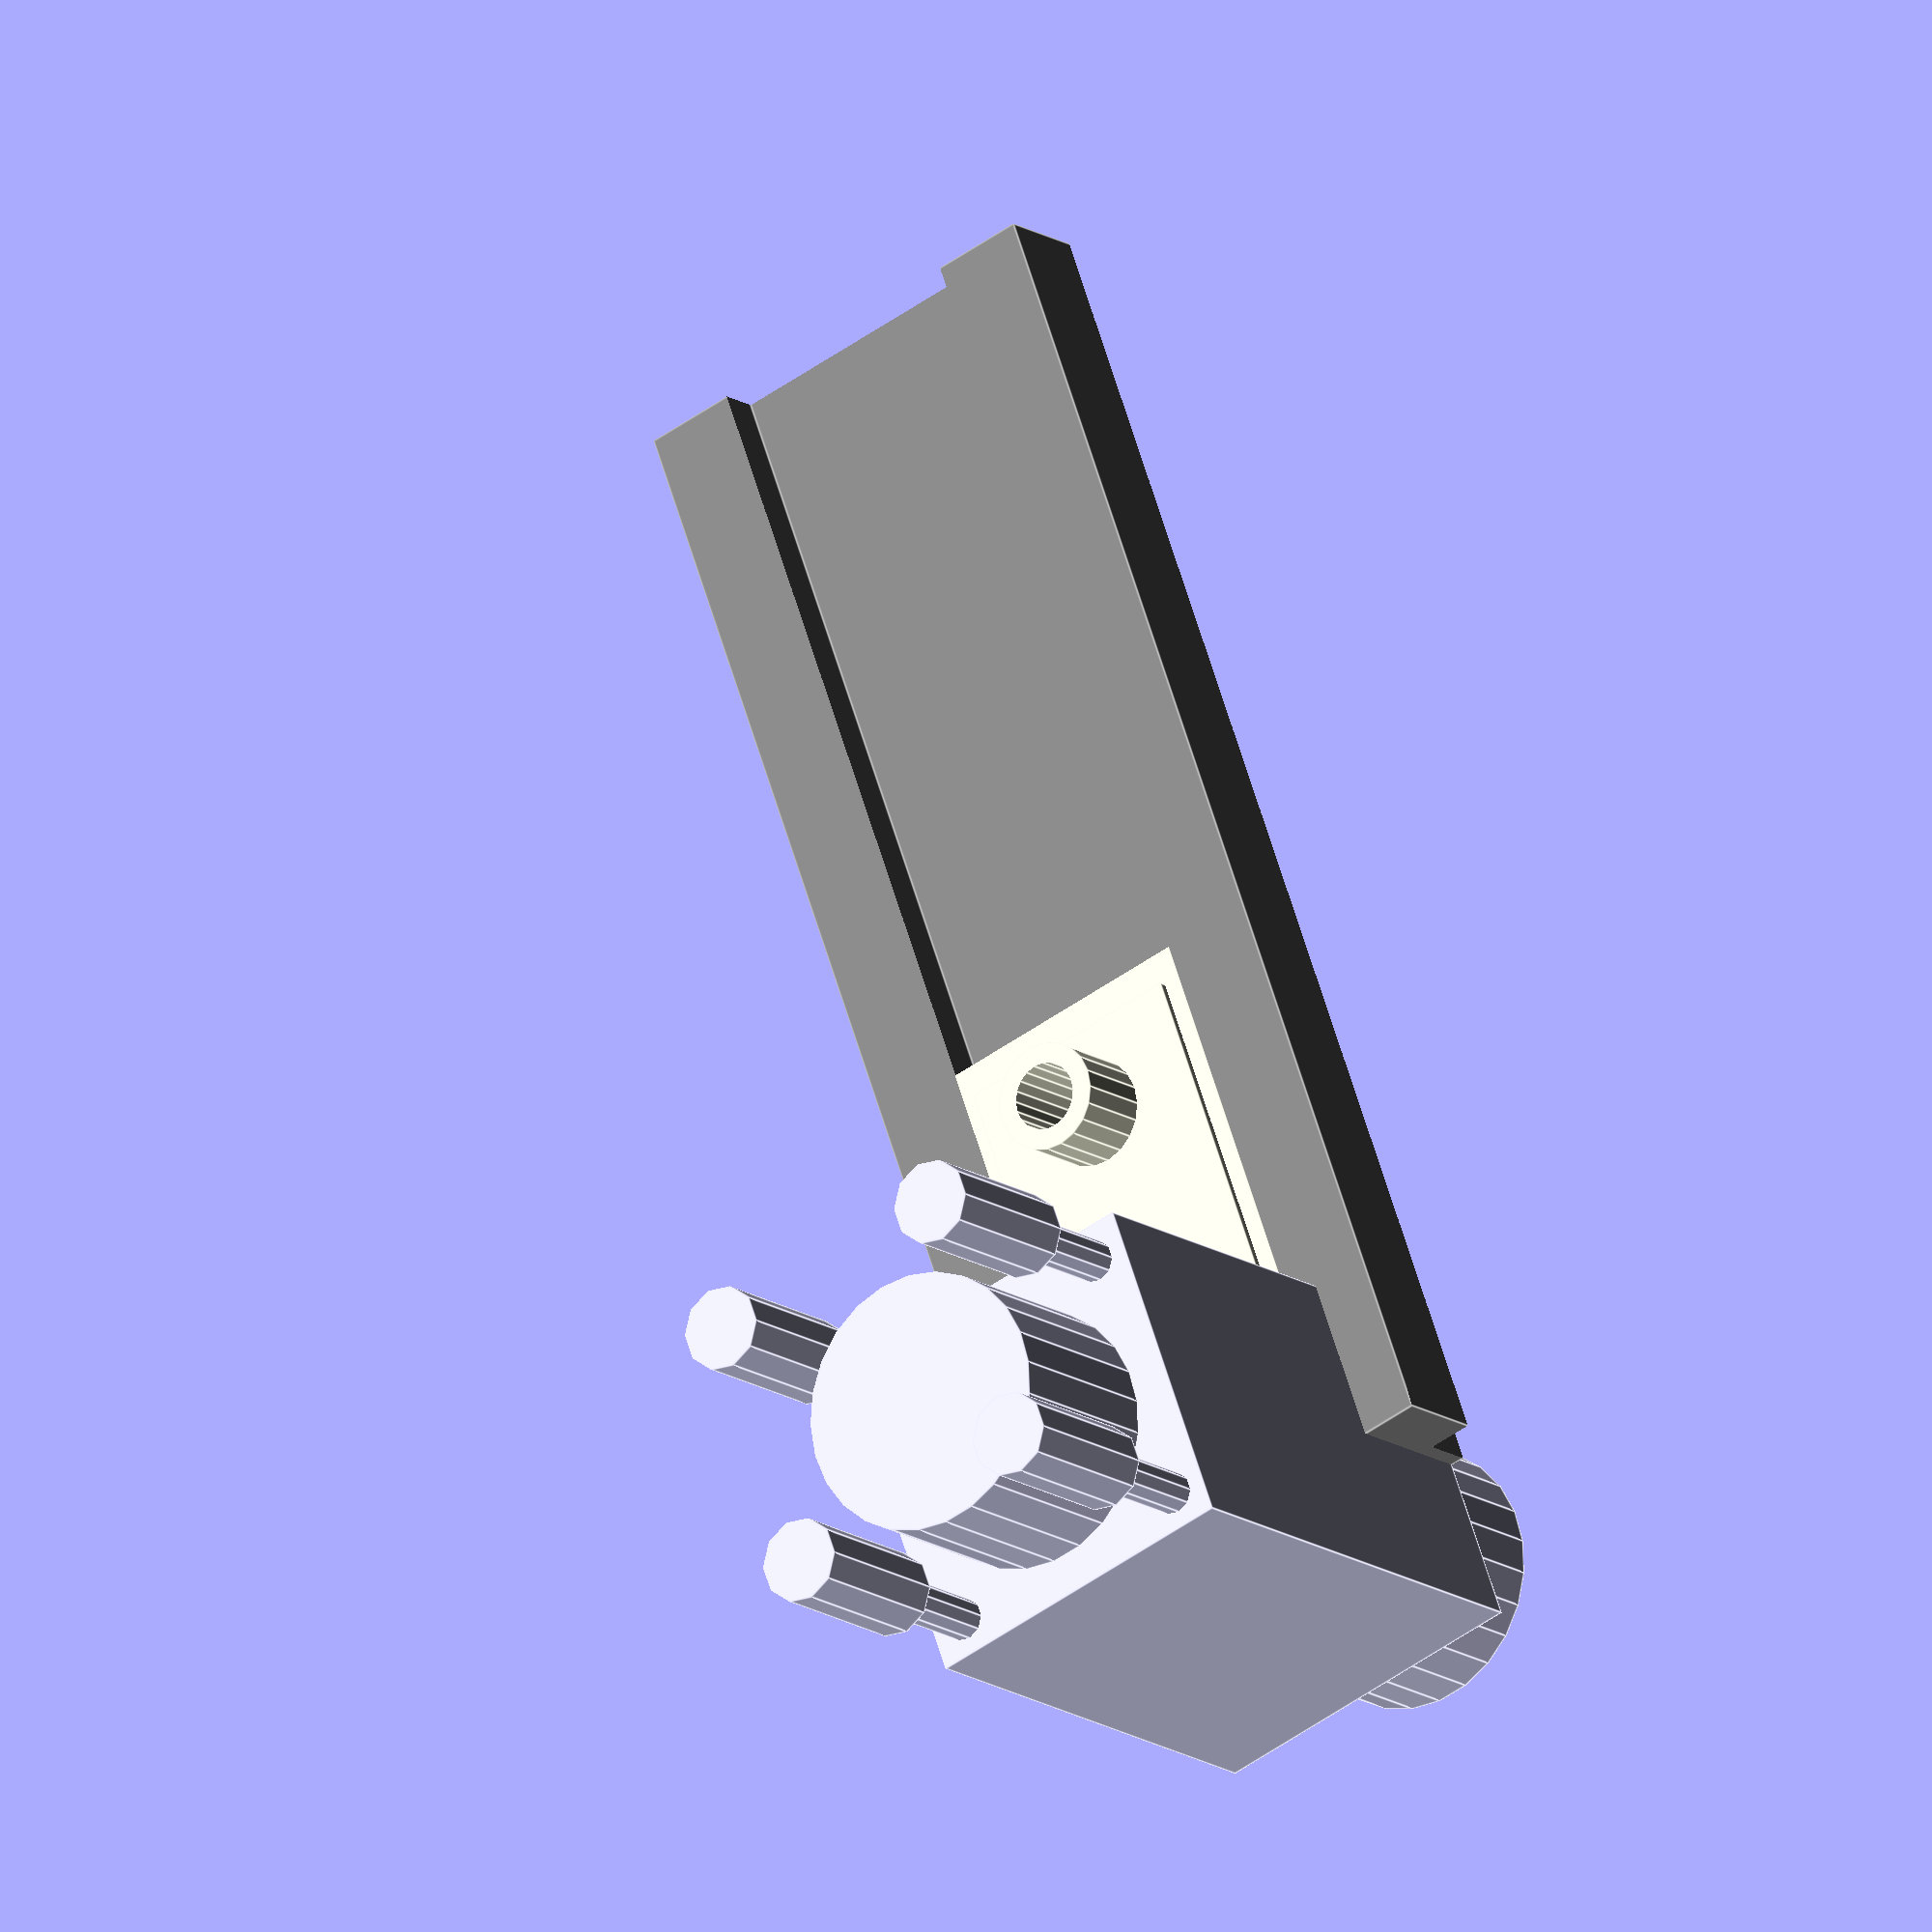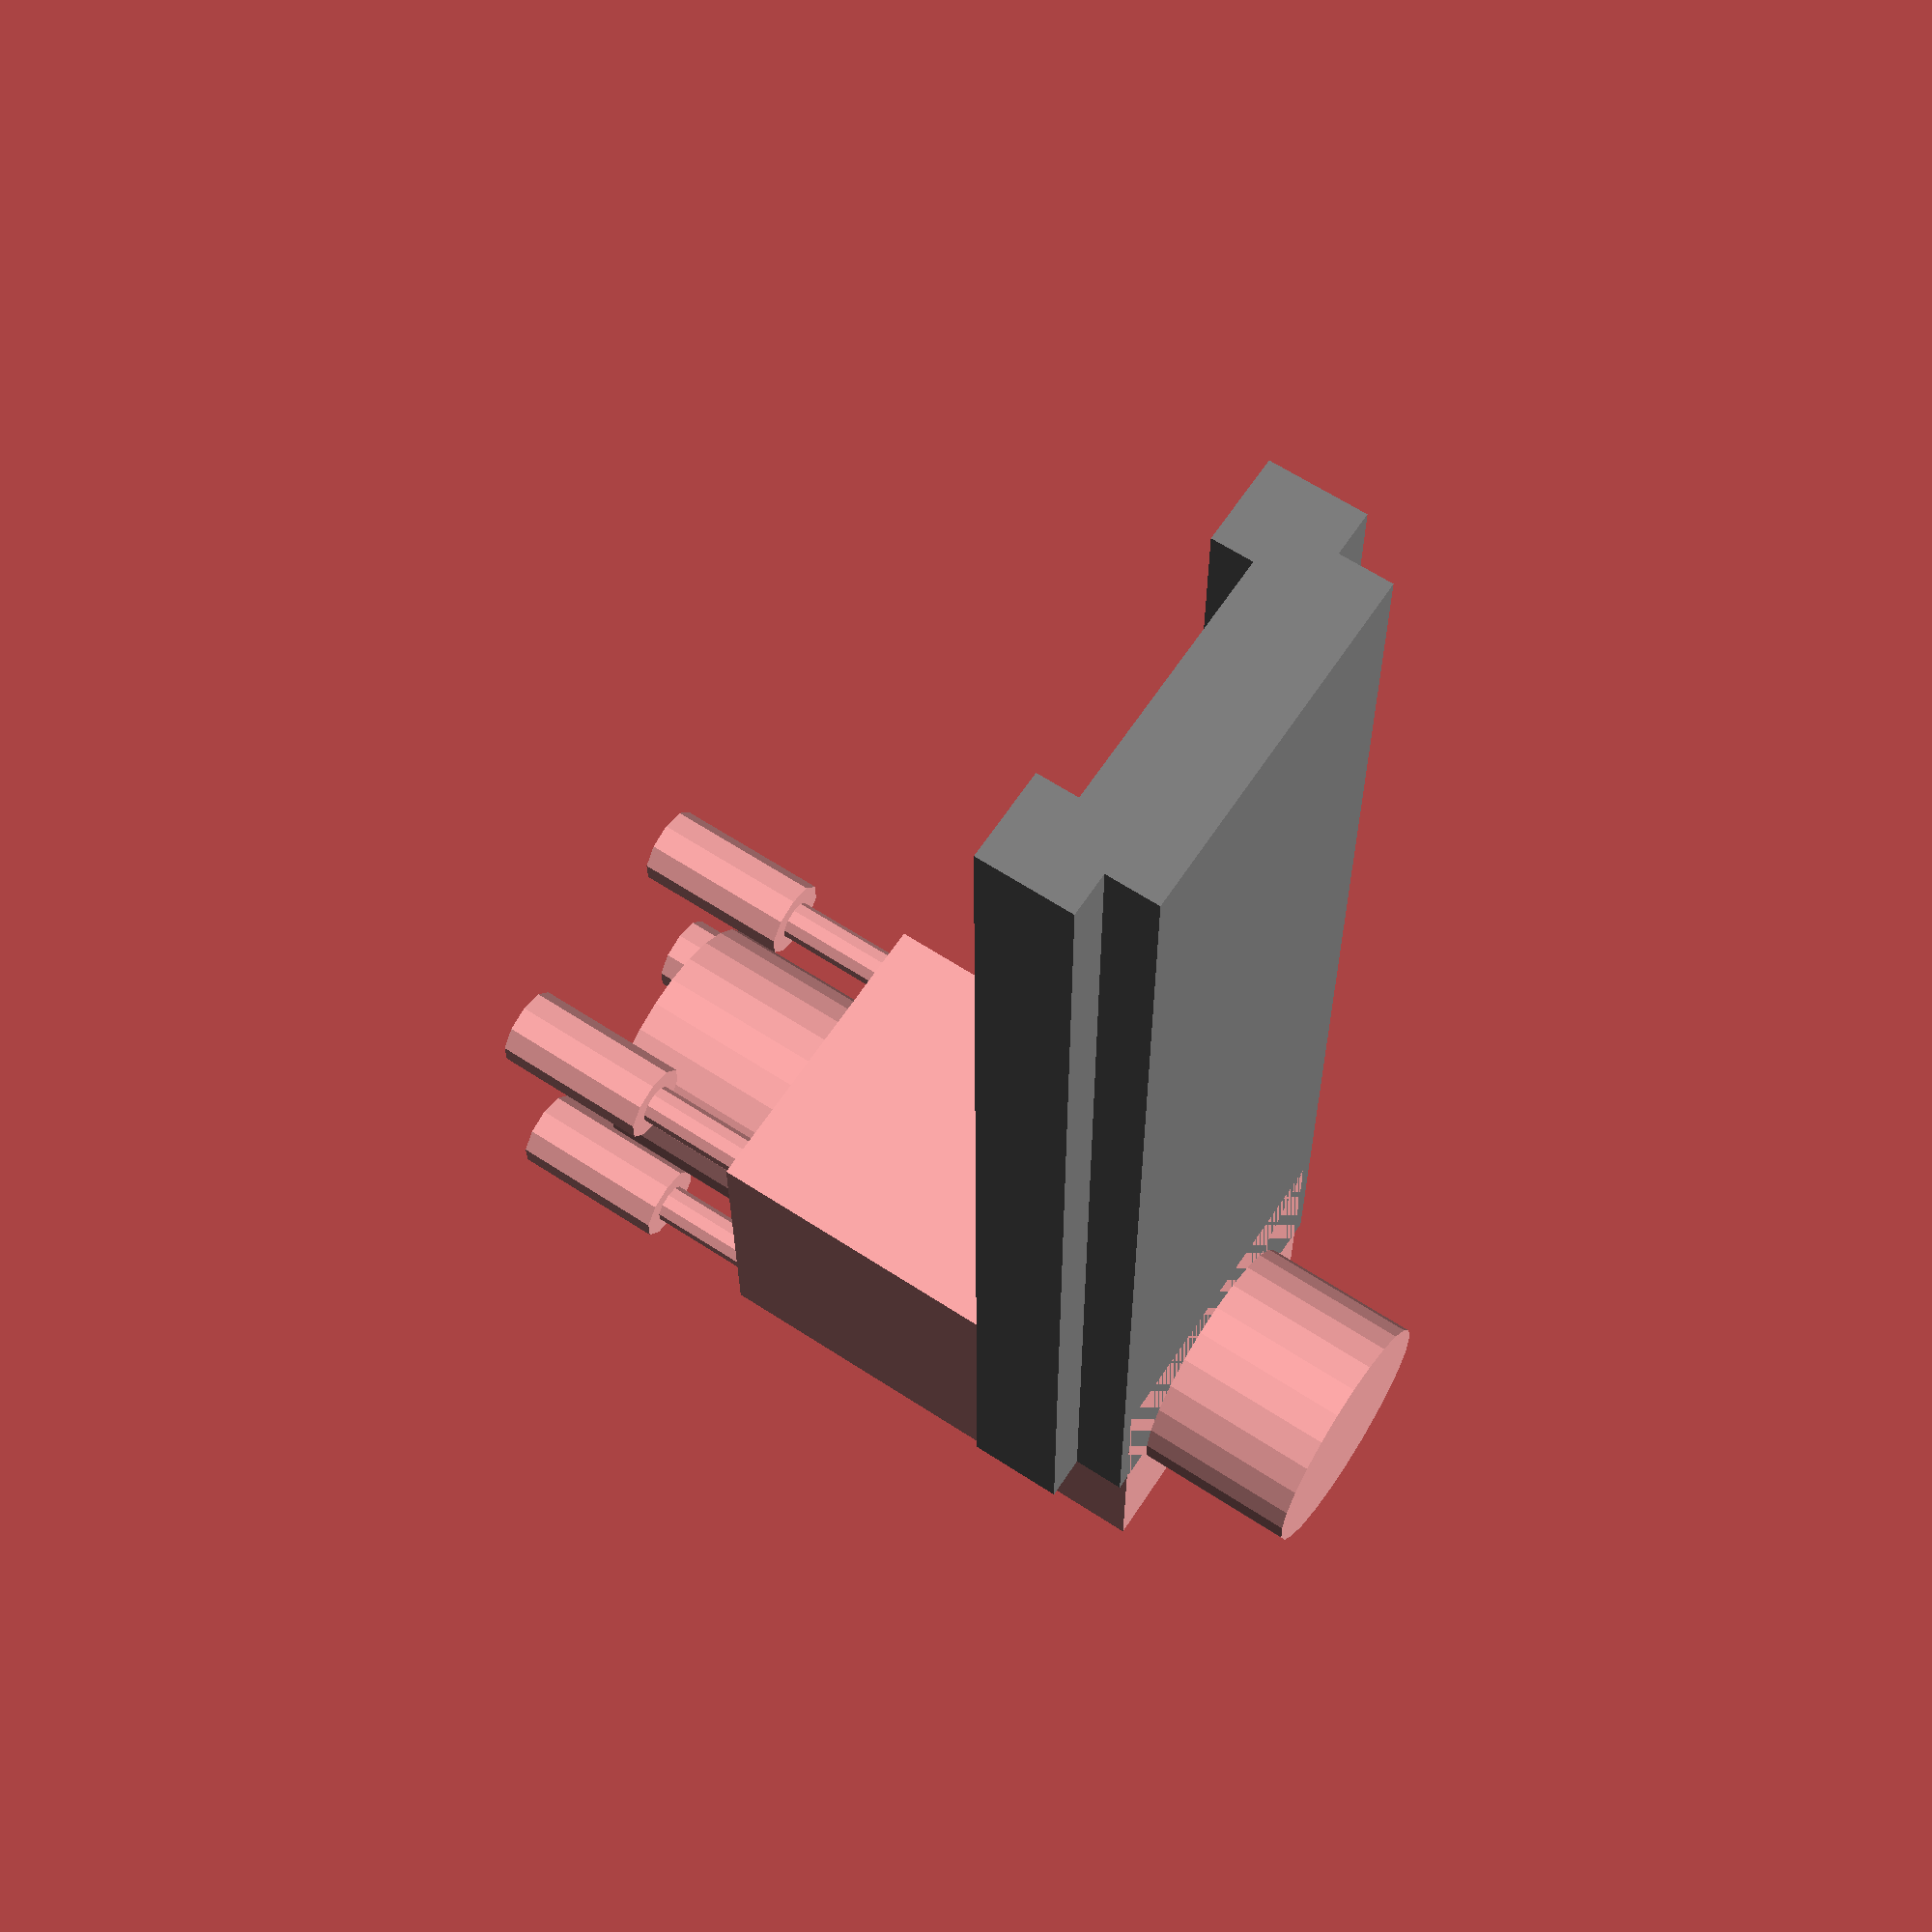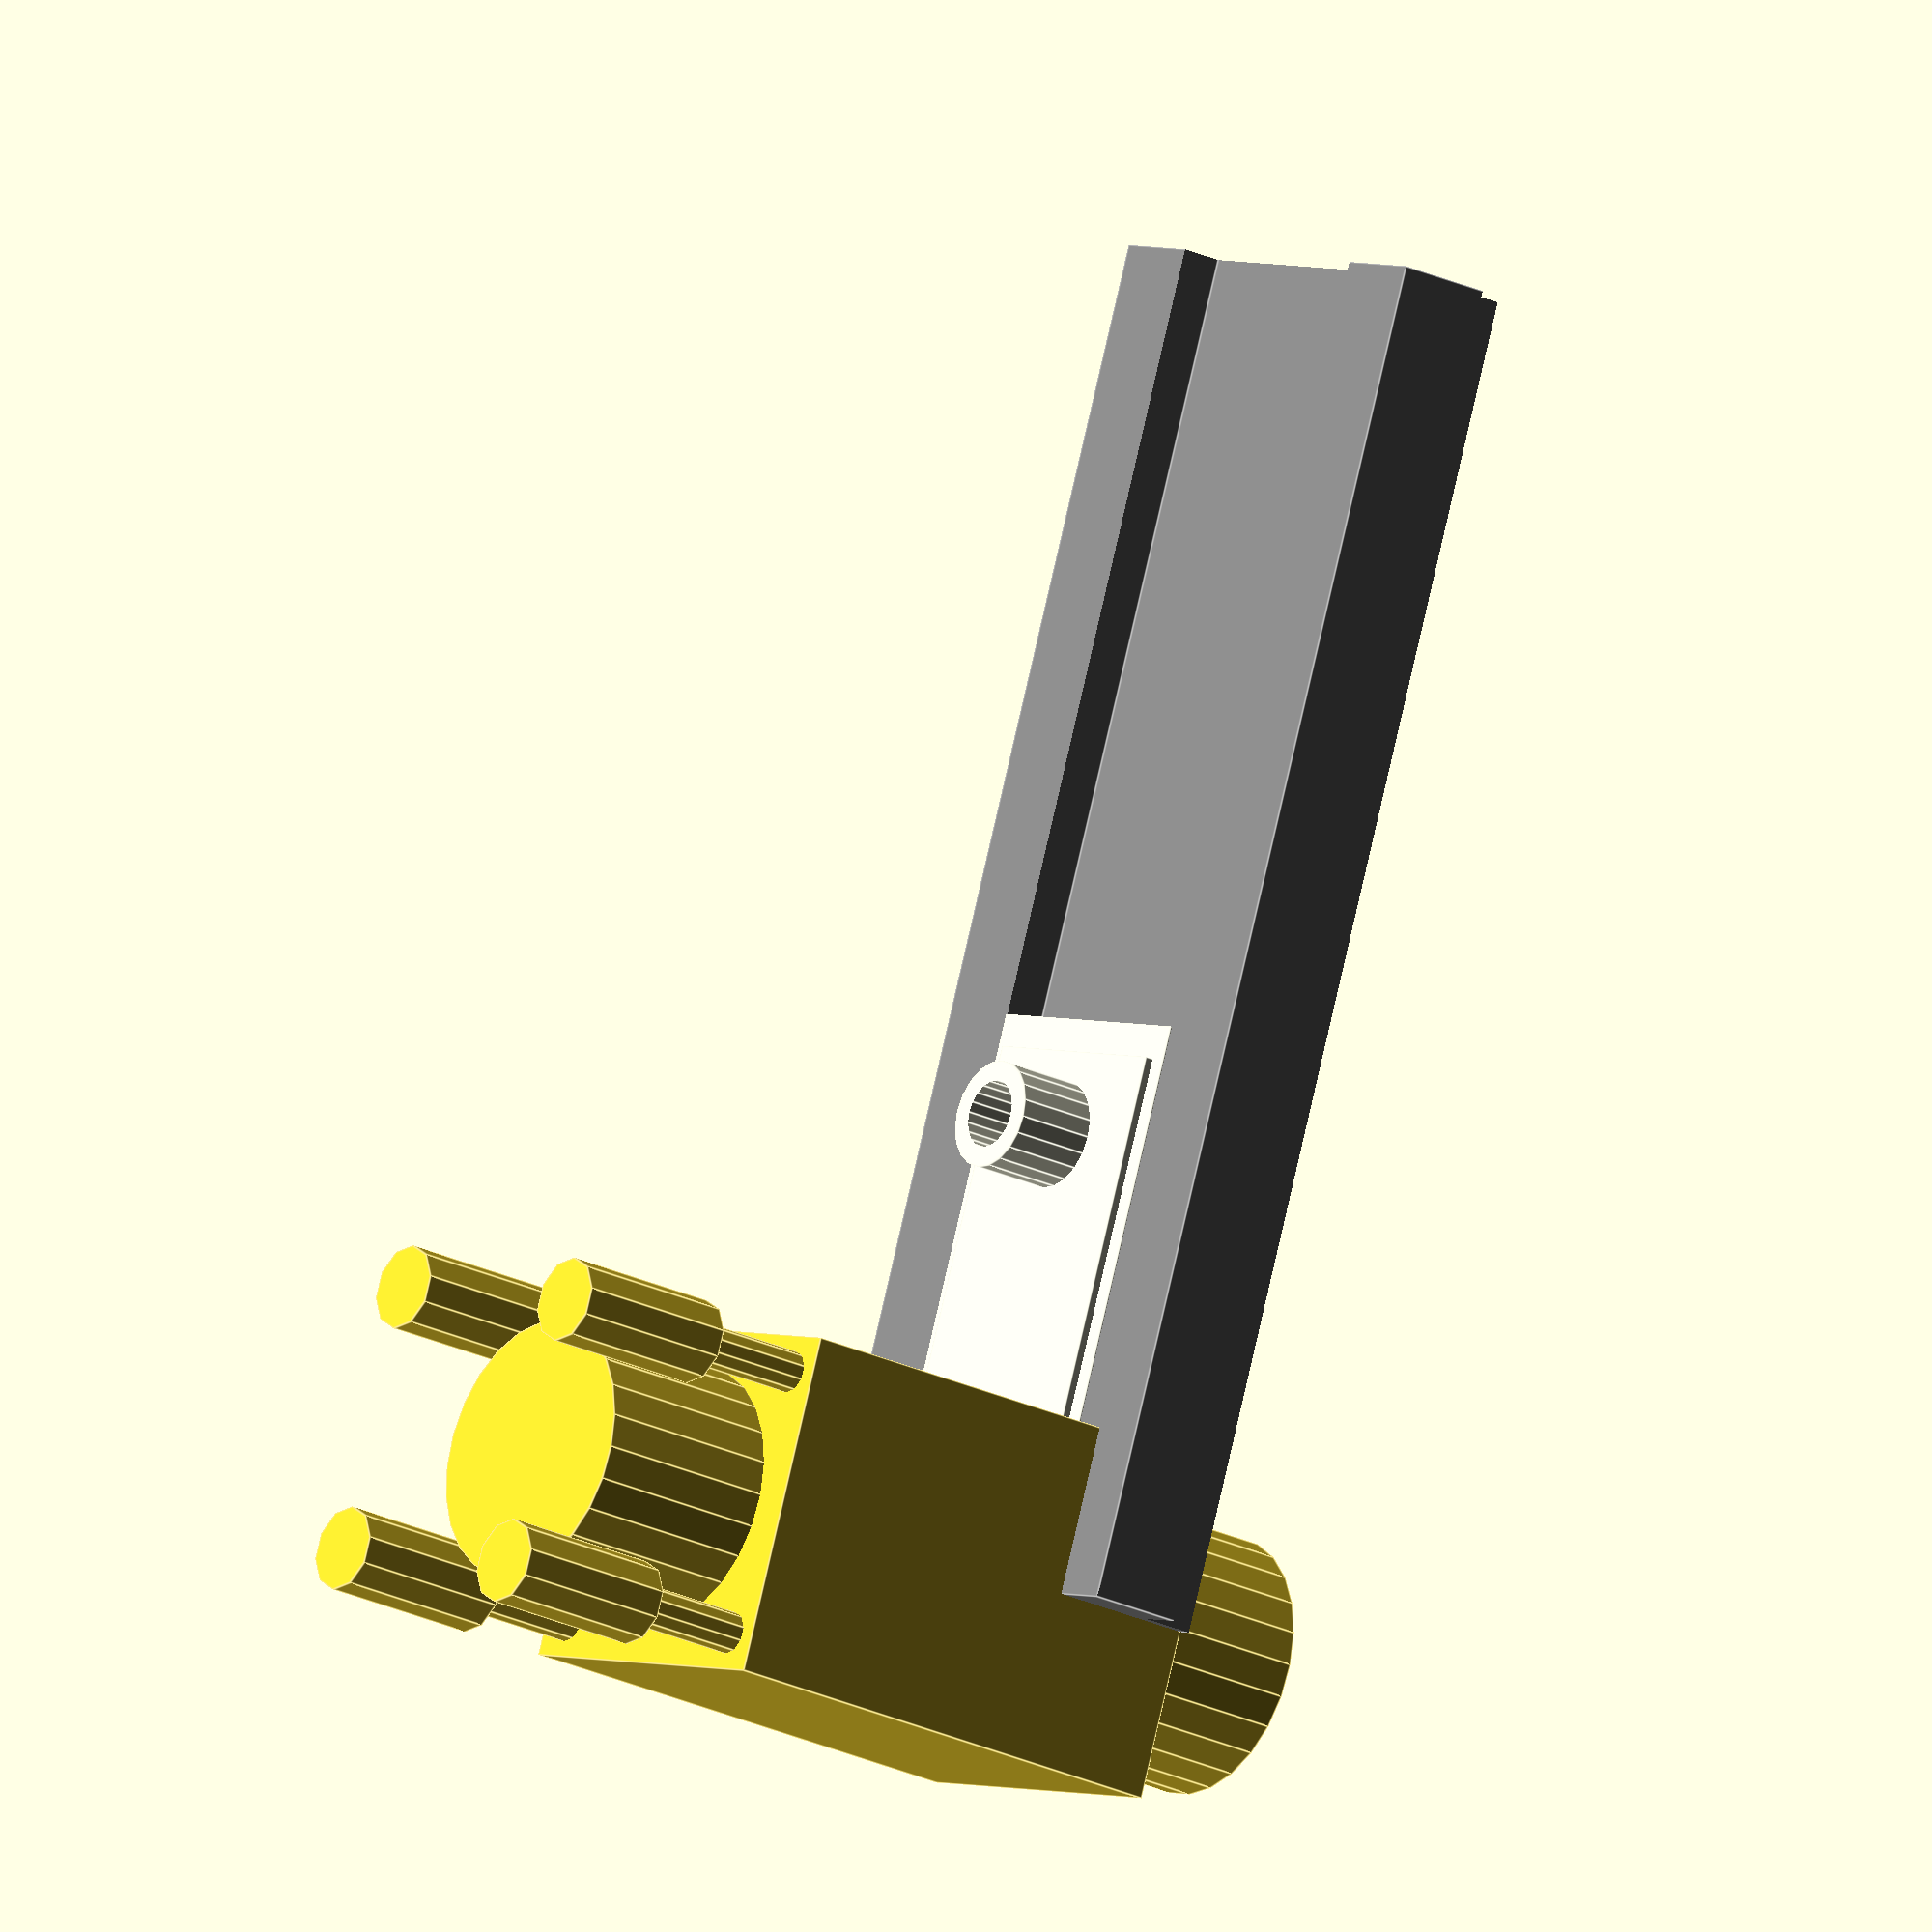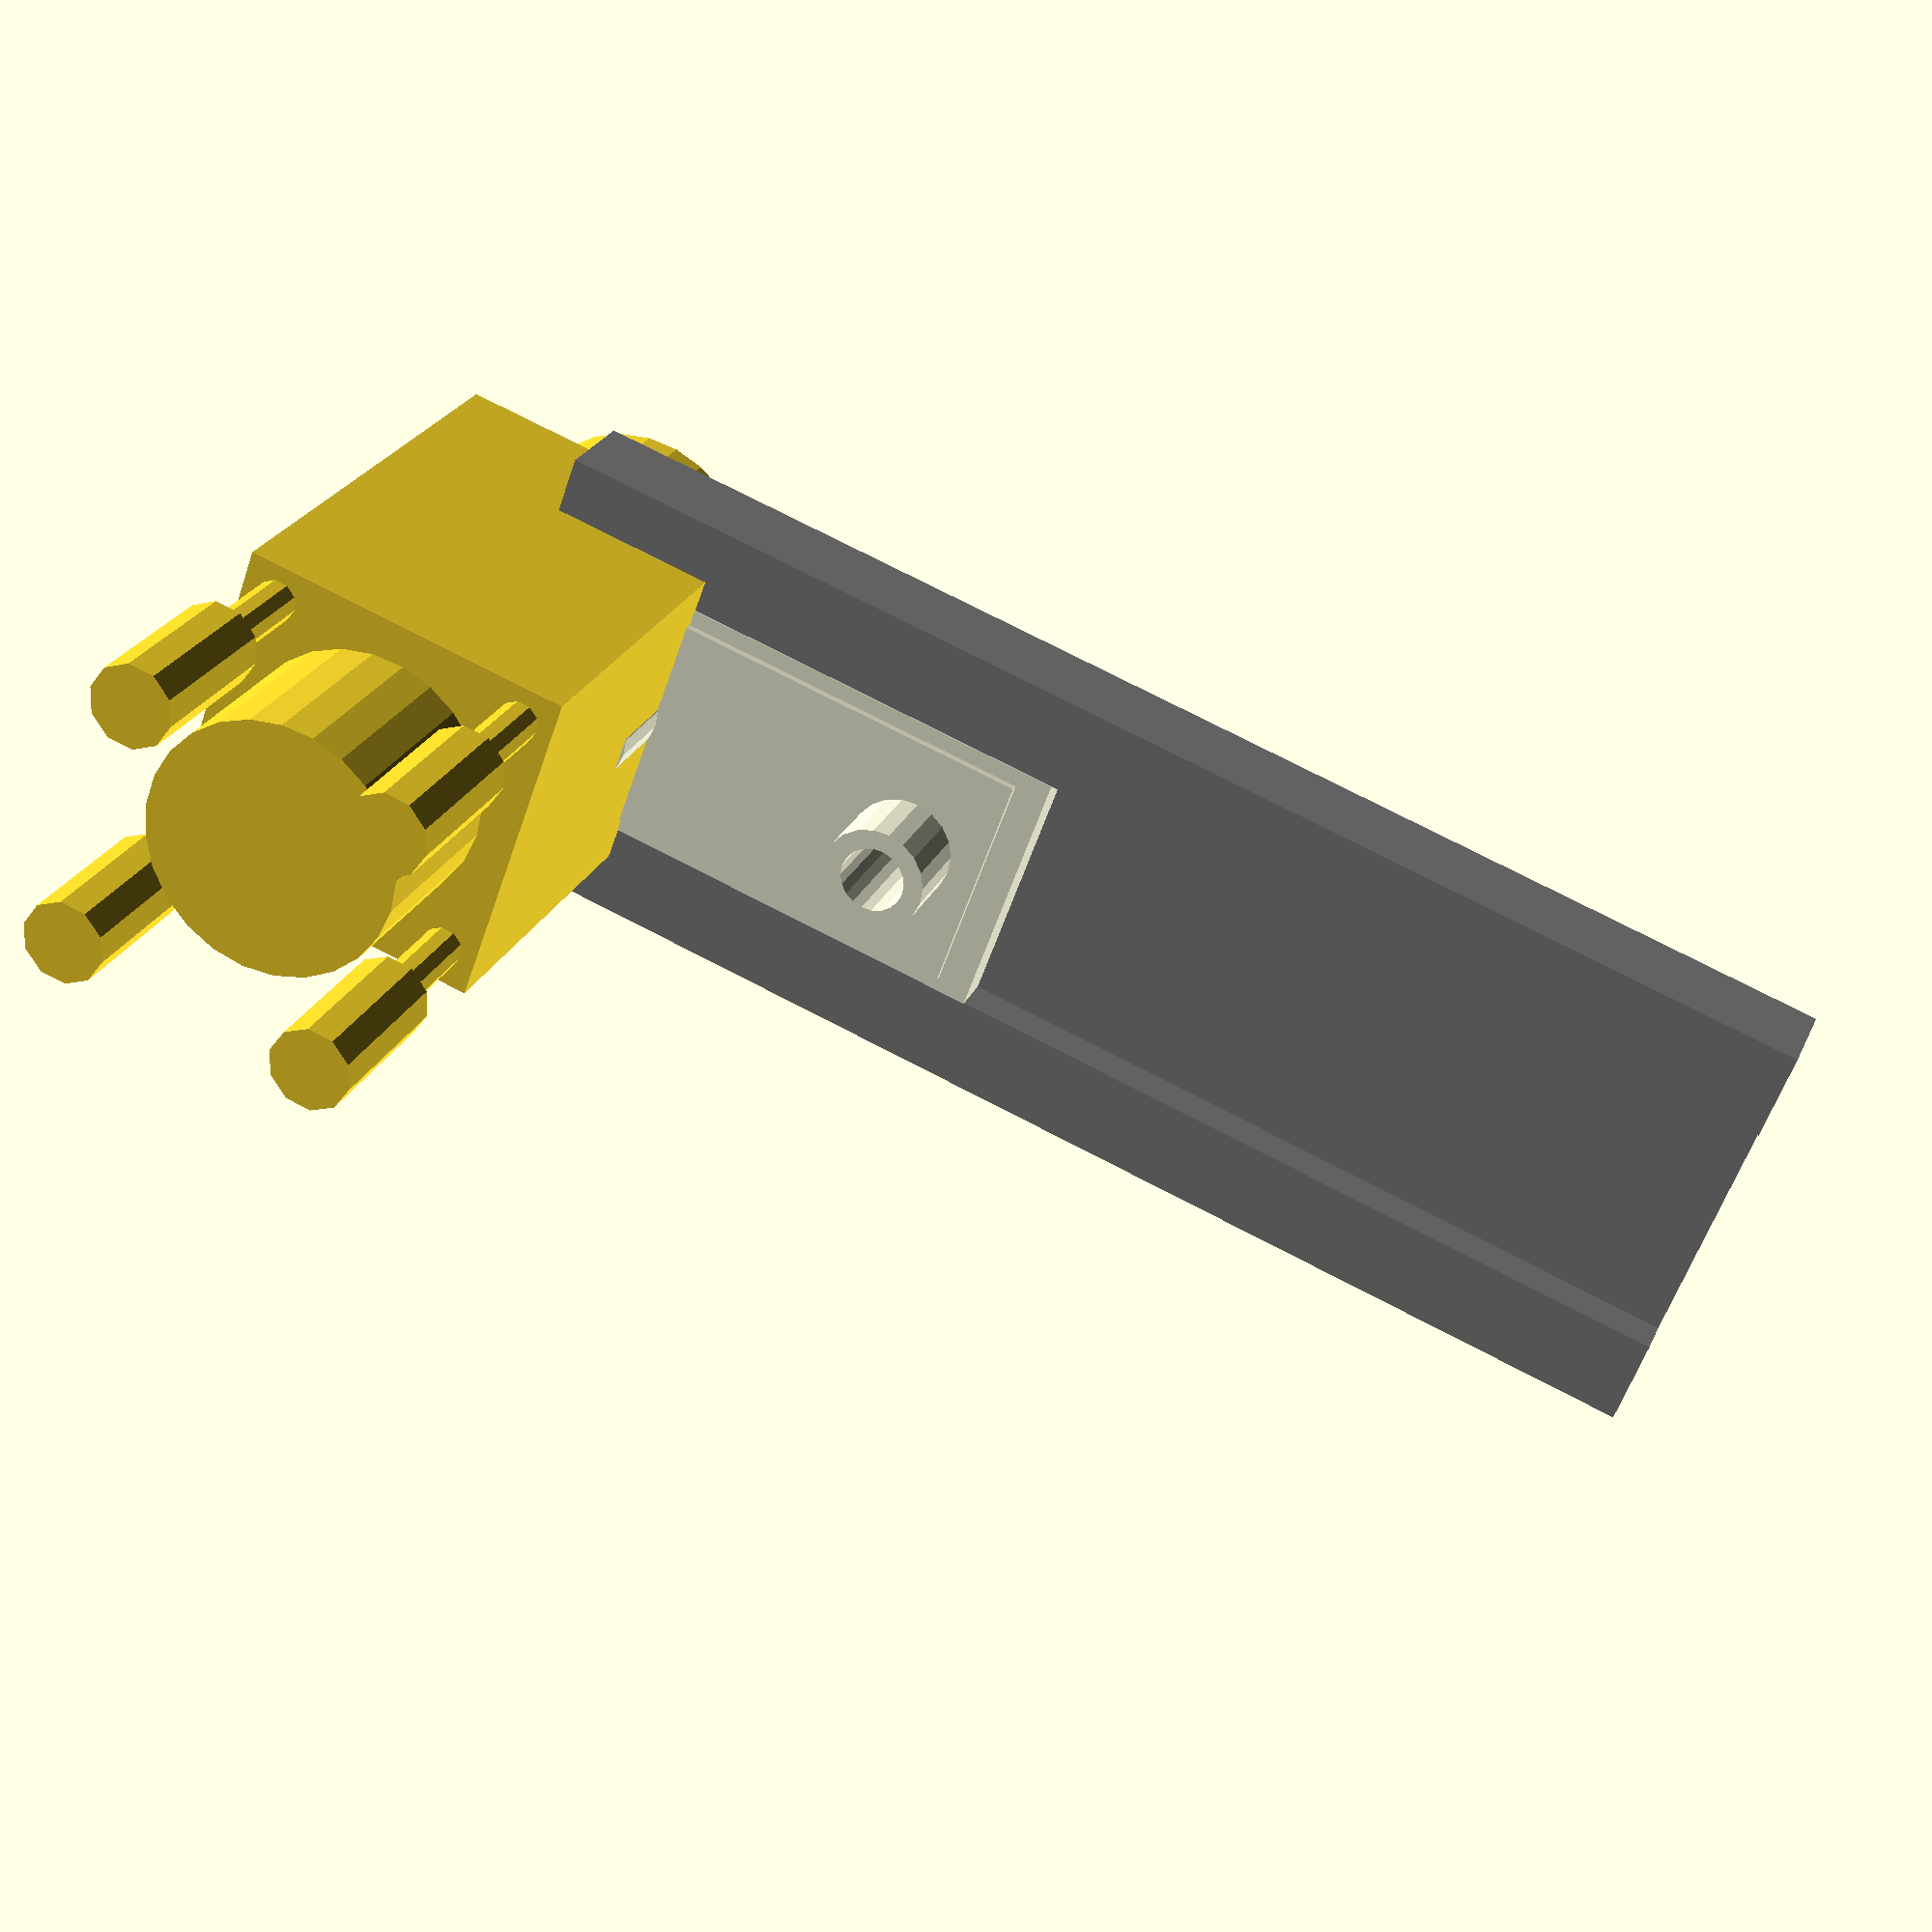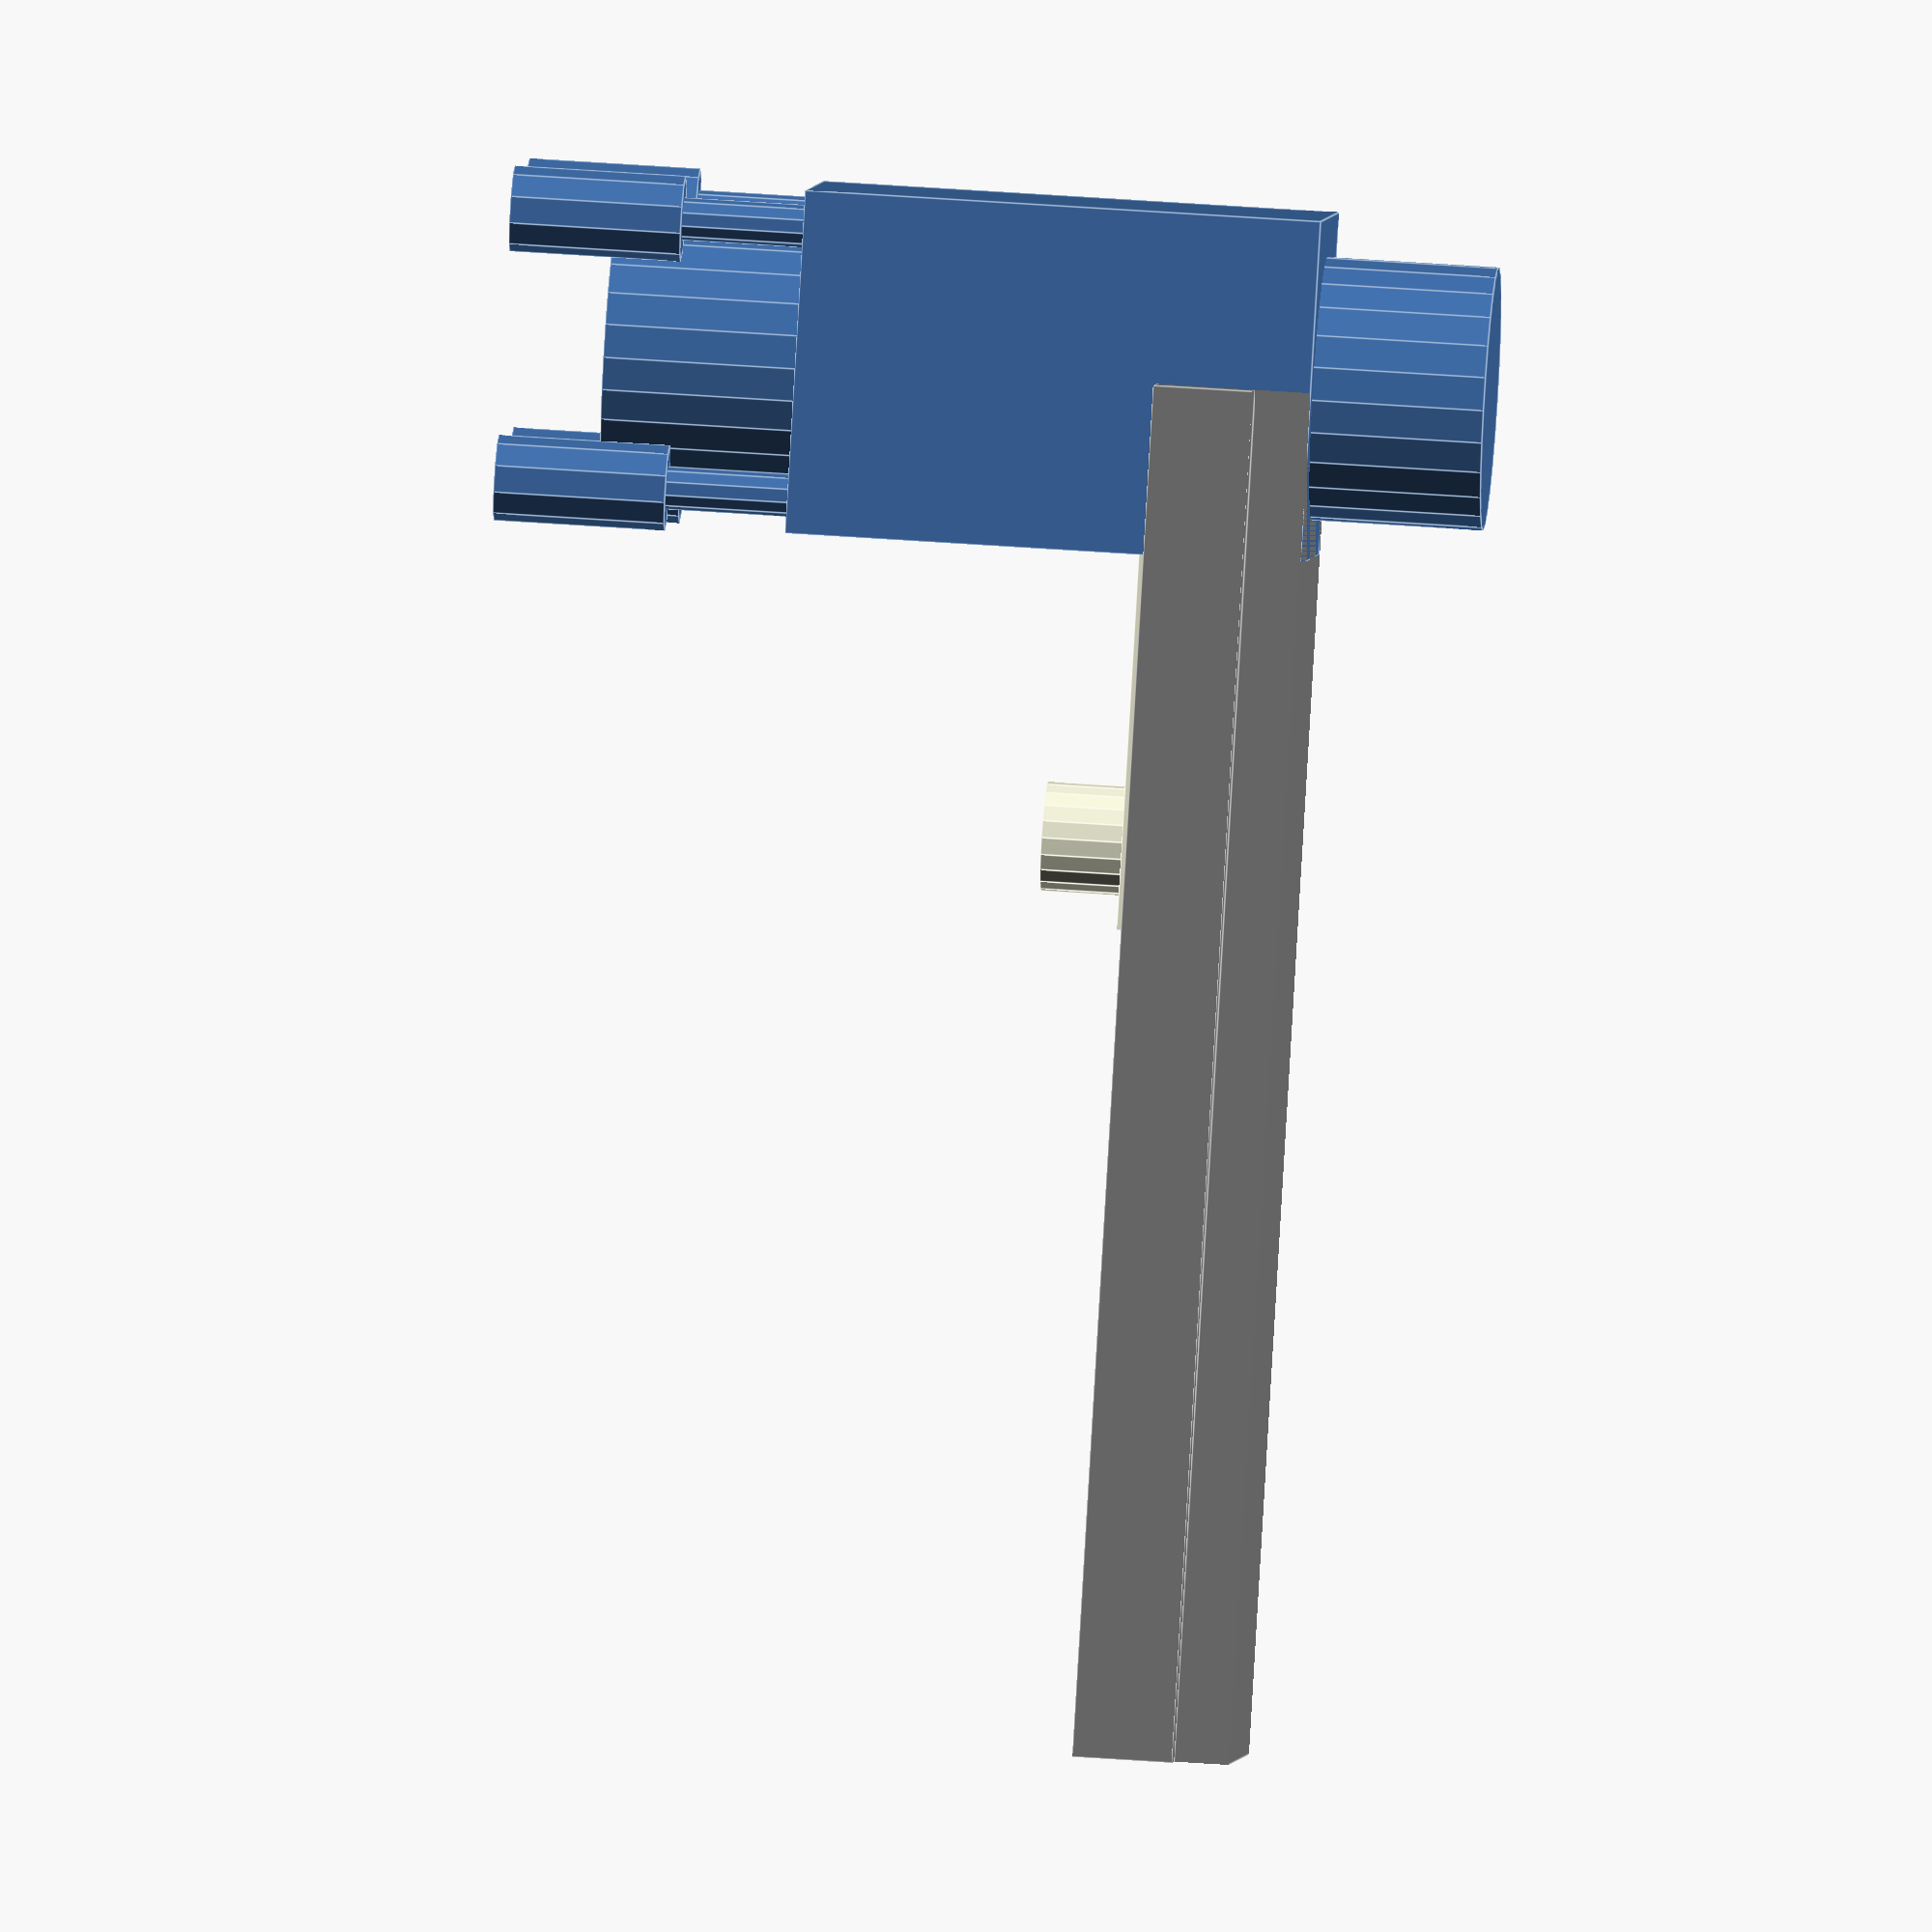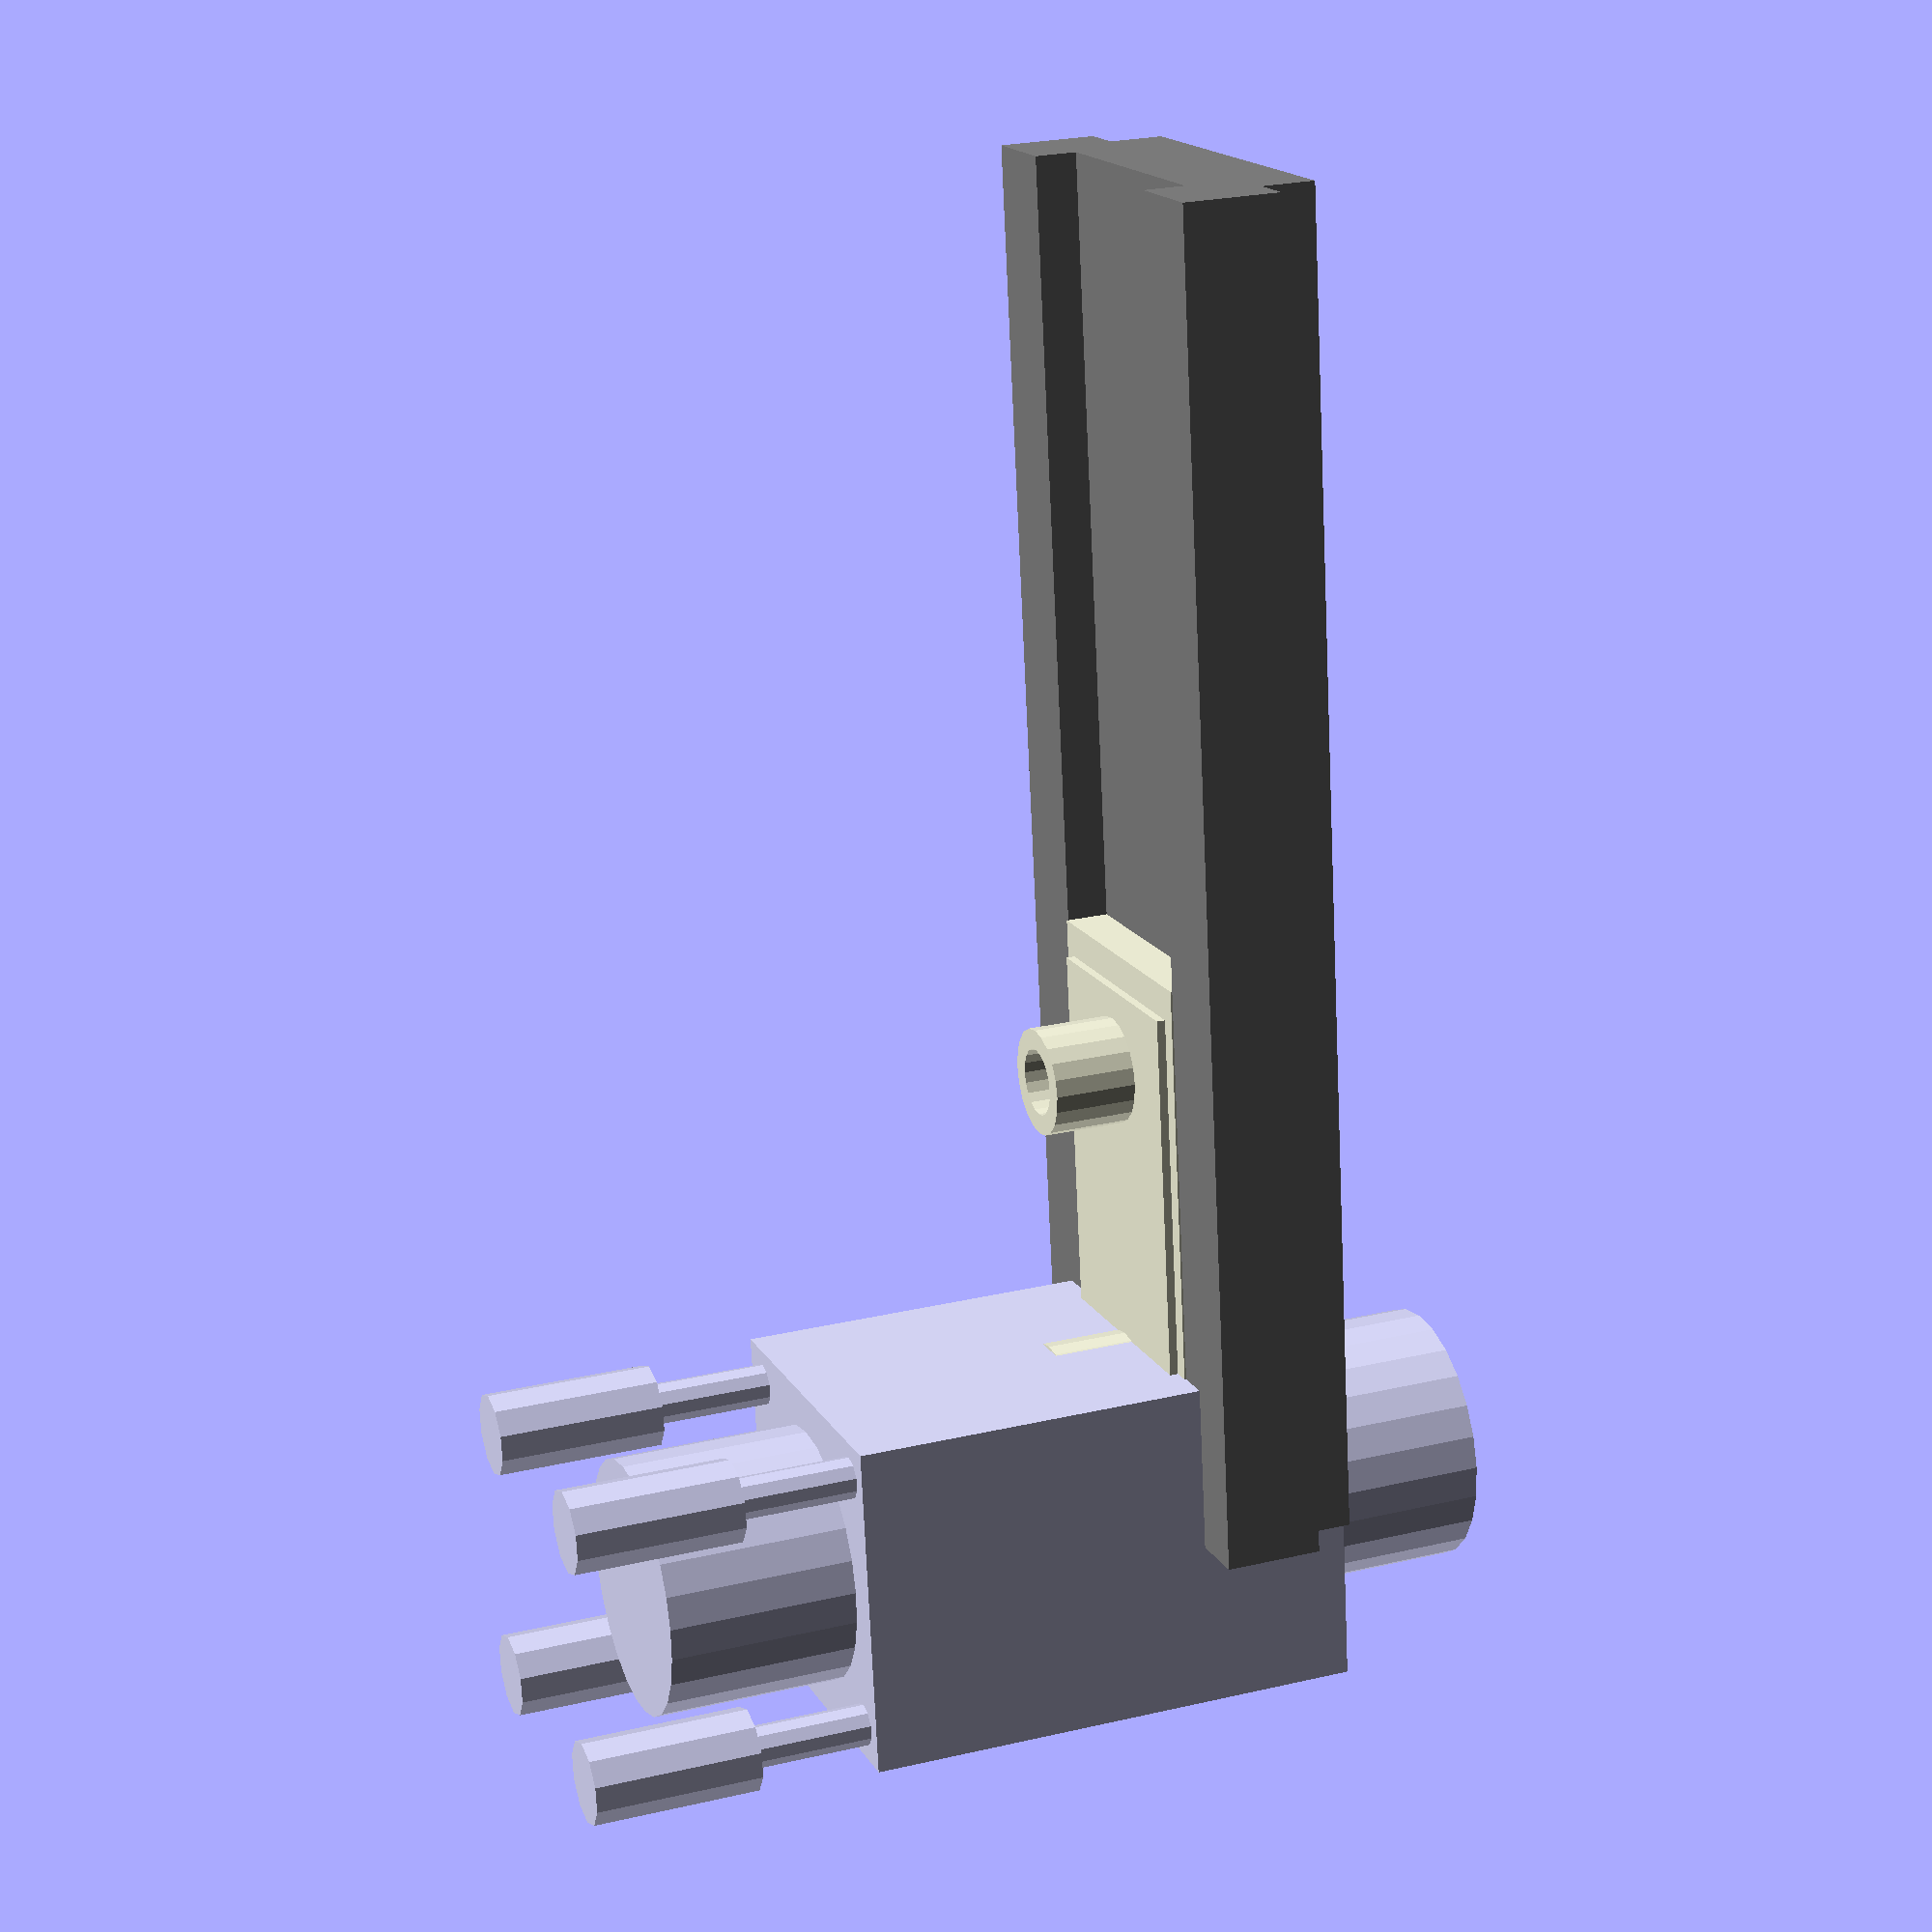
<openscad>
module Islot5(l=100){
translate([l/2,0,0]){cube([l,5,6.6],center=true);
translate([0,0,1])hull(){
cube([l,5,4.5],center=true);
translate([0,0,-1.5])cube([l,11,1.5],center=true);
}
}
}

module rcorner(r,l){
translate([l/2,0,0])difference(){
cube([l,r*2,r*2],center=true);
for(i=[-1,1])for(j=[-1,1])translate([0,i*r,j*r])rotate([0,90,0])cylinder(r=r,h=l+1,$fn=20,center=true);
}
}


module profilex020(l=100,x=4){
xwidth=x*10;
color("beige")difference(){
translate([0,-xwidth,-10])cube([l,2*xwidth,20]);
if(x>1)for(i=[1:x-1])translate([-.5,-xwidth+i*20,0])rotate([0,90,0])cylinder(r=12.5/2,$fn=20,h=l+1);

for(i=[0:x-1])translate([-.5,-xwidth+10+i*20,0]){
rotate([0,90,0])cylinder(r=4.3/2,$fn=20,h=l+1);
translate([0,0,-6.9])Islot5(l+1);
mirror([0,0,1])translate([0,0,-6.9])Islot5(l+1);
}
for(i=[0,1])mirror([0,i,0])translate([-.5,-xwidth+3.1,0])rotate([-90,0,0])Islot5(l+1);
for(i=[-xwidth,xwidth])for(j=[-10,10])translate([-.5,i,j])rcorner(2,l+1);
}
}

module profile8020(l=100){
echo(str("profile 8020 L:",l,"mm weight:",(l*.00189),"kg"));
profilex020(l=l,x=4);
}
module profile4020(l=100){
echo(str("profile 4020 L:",l,"mm weight:",(l*.00089),"kg"));
profilex020(l=l,x=2);
}
module profile6020(l=100){
echo(str("profile 6020 L:",l,"mm weight:",(l*.00128),"kg"));
profilex020(l=l,x=3);
}
module profile2020(l=100){
echo(str("profile 2020 L:",l,"mm weight:",(l*.00049),"kg"));
profilex020(l=l,x=1);
}


module drylinn80(len=100,pos=0){
echo(str("drylin NS-01-80 L:",len,"mm weight:",(len*.00114+0.1),"kg"));
xpos=max(0,min(pos,len-80));
color("gray")difference(){
translate([0,-40,0])cube([len,80,12]);
for(i=[0:round(len/150)]){
translate([25+150*i,0,-1]){
	translate([0,20,0])cylinder(r=2,$fn=20,h=30);
	translate([0,-20,0])cylinder(r=2,$fn=20,h=30);
	translate([0,20,4.5])cylinder(r=4,$fn=20,h=30);
	translate([0,-20,4.5])cylinder(r=4,$fn=20,h=30);
	
}
}
translate([-.5,-57/2,6.5])cube([len+1,57,6]);
}
color("beige")difference(){union(){
translate([xpos,-56/2,6.1])cube([80,56,3]);
translate([xpos+6,-56/2,5.9])cube([68,56,6.1]);
}for(i=[0,56])for(j=[-22.5,22.5])translate([xpos+12+i,j,0])cylinder(r=2,$fn=20,h=15);
}

}


module drylinn27(len=80,pos=0){
//echo(str("drylin NS-01-80 L:",len,"mm weight:",(len*.00114+0.1),"kg"));
xpos=max(0,min(pos,len-20));
color("gray")difference(){
translate([0,-27/2,0])cube([len,27,9]);
translate([-.5,-27/2-.1,-.1])cube([len+1,2.76,3.3]);
translate([-.5,27/2-2.75,-.1])cube([len+1,2.76,3.3]);
for(i=[0:round(len/150)]){
translate([25+150*i,0,-1]){
	translate([0,20,0])cylinder(r=2,$fn=20,h=30);
	translate([0,-20,0])cylinder(r=2,$fn=20,h=30);
	translate([0,20,4.5])cylinder(r=4,$fn=20,h=30);
	translate([0,-20,4.5])cylinder(r=4,$fn=20,h=30);
	
}
}
translate([-.5,-16/2,6.5])cube([len+1,16,6]);
}
color("beige")difference(){union(){
translate([xpos,-16/2,6.1])cube([34,16,3]);
translate([xpos+2,-16/2+1,6.6])cube([30,14,3]);
for(i=[0,20])translate([xpos+7	+i,0,9])cylinder(r=3.2,$fn=20,h=5.5);
}
for(i=[0,20])translate([xpos+7	+i,0,2])cylinder(r=2,$fn=20,h=15.5);
}
}


drylinn27(80);

module nema17(cutout=true){
difference(){union(){translate([0,0,-48/2])cube([42,42,48],true);
translate([0,0,-1])cylinder(r=11,h=3.5);

translate([0,0,-1])cylinder(r=2.5,h=25,$fn=30);
if(cutout==true){
translate([0,0,-1])cylinder(r=12.5,h=25);
for(i=[-31/2,31/2])for(j=[-31/2,31/2]){
translate([i,j,-1])cylinder(r=2,h=12,$fn=10);
translate([i,j,10])cylinder(r=4,h=31,$fn=10);
}
}
}
if(cutout!=true){for(i=[-31/2,31/2])for(j=[-31/2,31/2]){
translate([i,j,-4])cylinder(r=2,h=11,$fn=10);
}
}
}
}


module hsnema8(cutout=true){
difference(){
union(){
translate([0,0,30.1/2])cube([20,20,30.1],center=true);
translate([0,0,30.0])cylinder(r=7.5,h=1.4);
translate([0,0,-7])cylinder(r=2.5,h=7.1,$fn=30);
translate([0,0,30.0])cylinder(r=2.5,h=7.1,$fn=30);
if(cutout==true){
translate([0,0,30.0])cylinder(r=7.7,h=11.4);
translate([0,0,-10.0])cylinder(r=7.7,h=11.4);
for(i=[-15.7/2,15.7/2])for(j=[-15.7/2,15.7/2])translate([i,j,28.2+1]){
cylinder(r=2.5/2,h=10.1,$fn=10);
translate([0,0,8])cylinder(r=5/2,h=10,$fn=10);
}
}

}
for(i=[-15.7/2,15.7/2])for(j=[-15.7/2,15.7/2])translate([i,j,28.2])if(cutout!=true){
cylinder(r=2.5/2,h=2,$fn=10);
}
if(cutout!=true){
cylinder(r=2.5/2,h=80,center=true,$fn=20);
}
}
}

hsnema8();

module nema14(cutout=true){
difference(){union(){translate([0,0,-36/2])cube([35,35,36],true);
translate([0,0,-1])cylinder(r=11,h=3.5);

translate([0,0,-1])cylinder(r=2.5,h=25,$fn=30);
if(cutout==true){
translate([0,0,-1])cylinder(r=11.5,h=25);
for(i=[-26/2,26/2])for(j=[-26/2,26/2]){
translate([i,j,-1])cylinder(r=2,h=12,$fn=10);
translate([i,j,10])cylinder(r=4,h=31,$fn=10);
}
}
}
if(cutout!=true){for(i=[-26/2,26/2])for(j=[-26/2,26/2]){
translate([i,j,-4])cylinder(r=2,h=11,$fn=10);
}
}
}
}




</openscad>
<views>
elev=14.2 azim=249.5 roll=34.1 proj=o view=edges
elev=296.8 azim=270.4 roll=123.5 proj=p view=wireframe
elev=22.8 azim=290.6 roll=50.3 proj=o view=edges
elev=335.1 azim=20.1 roll=19.5 proj=p view=wireframe
elev=311.0 azim=42.7 roll=94.6 proj=o view=edges
elev=155.4 azim=82.4 roll=110.9 proj=p view=solid
</views>
